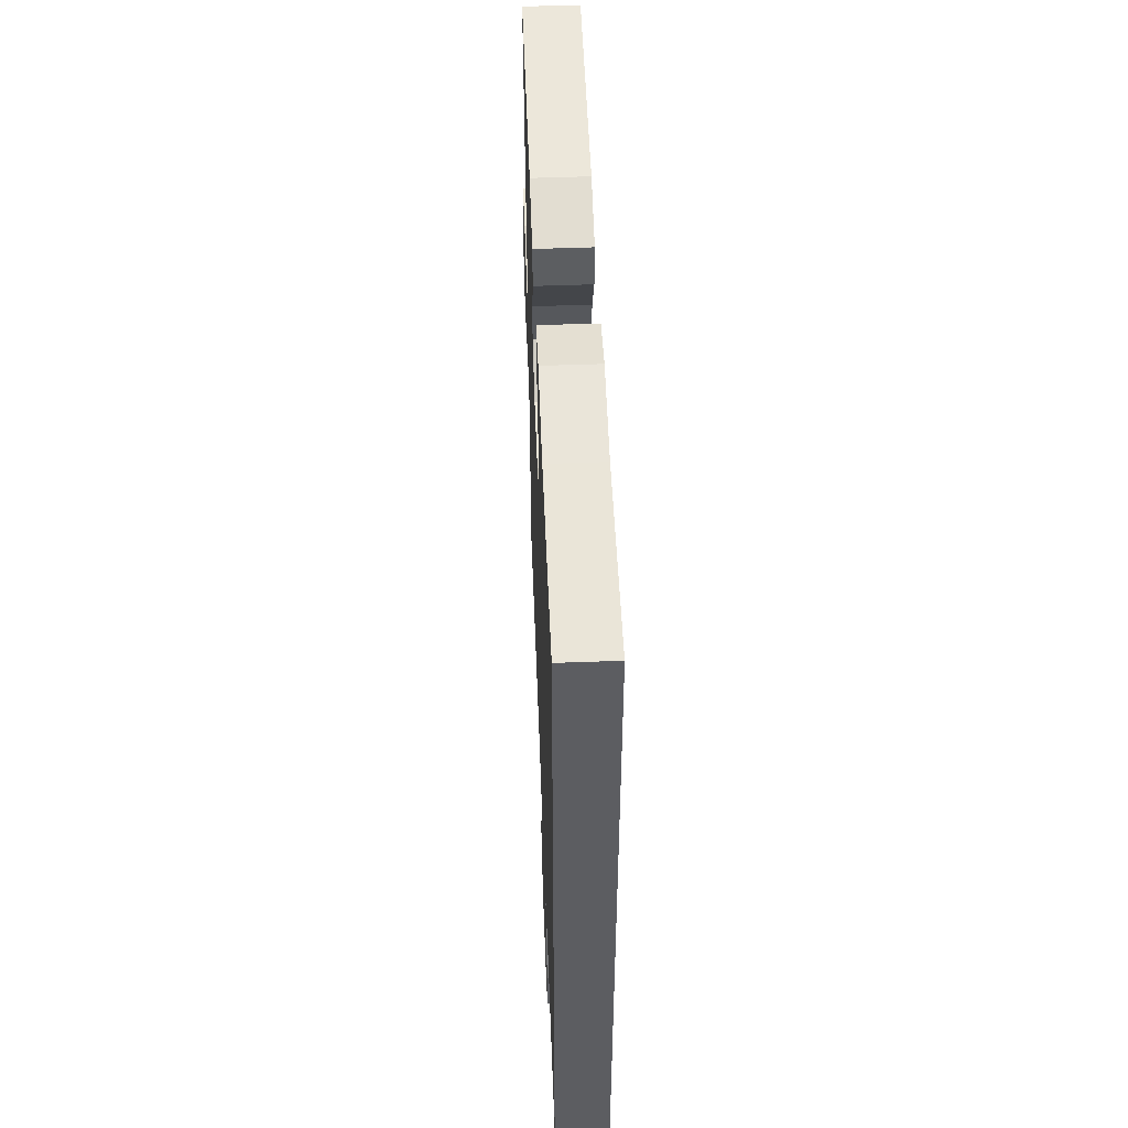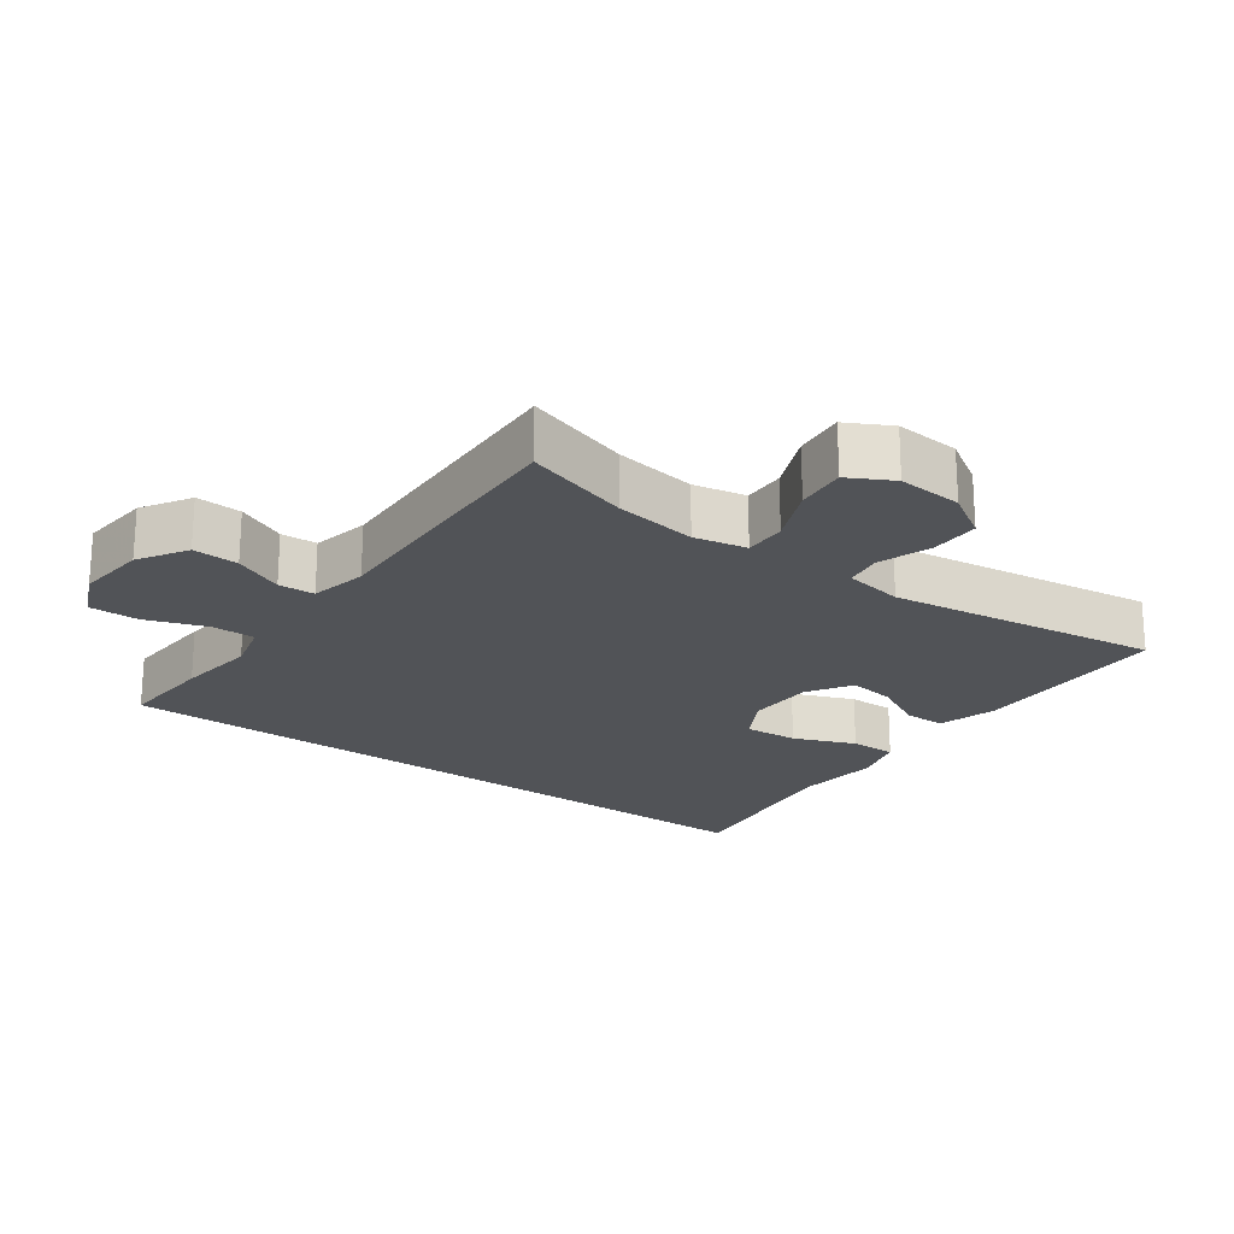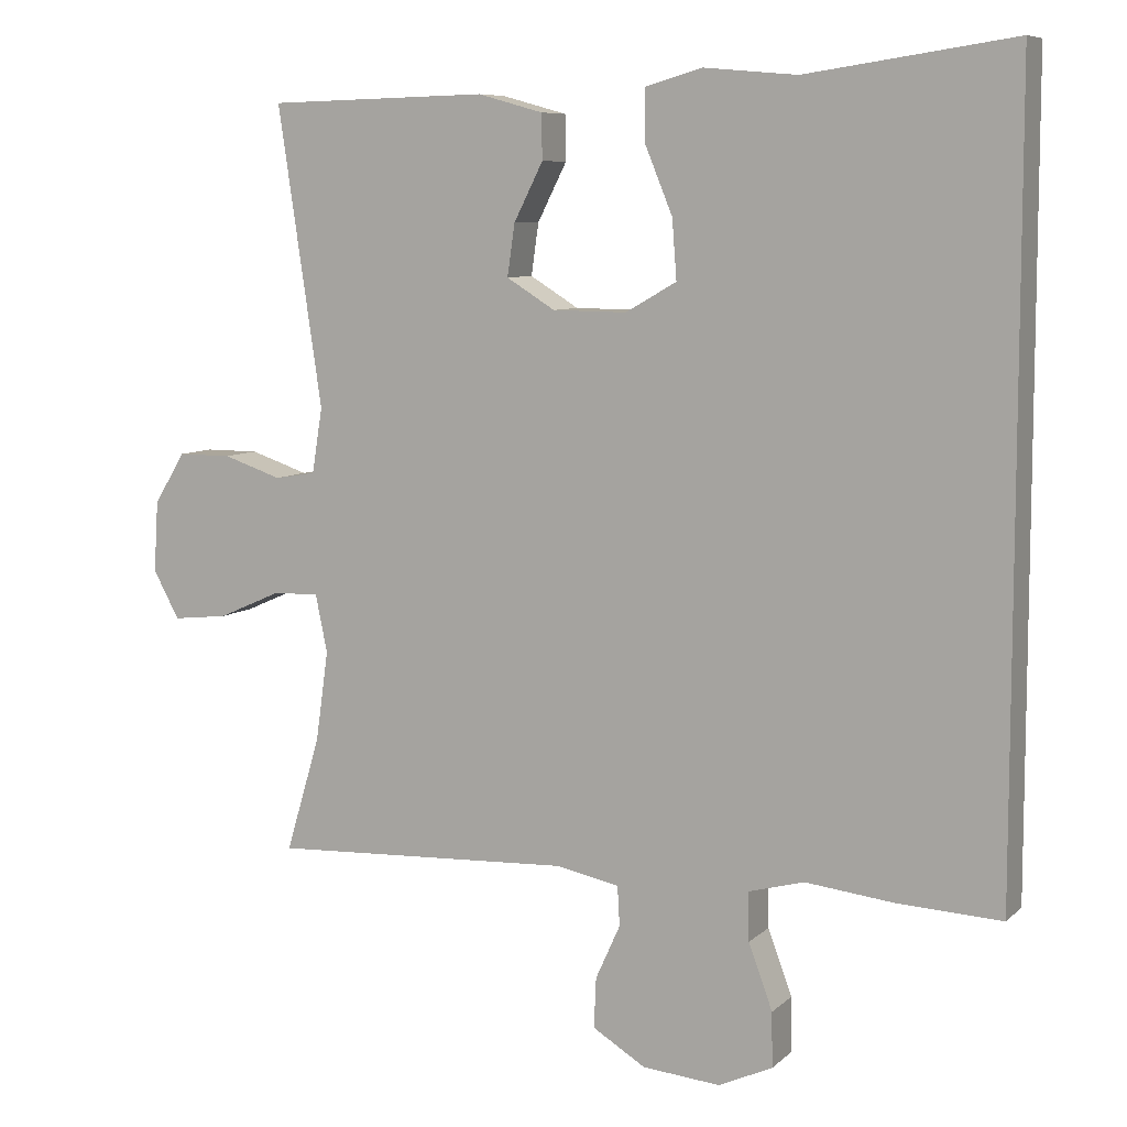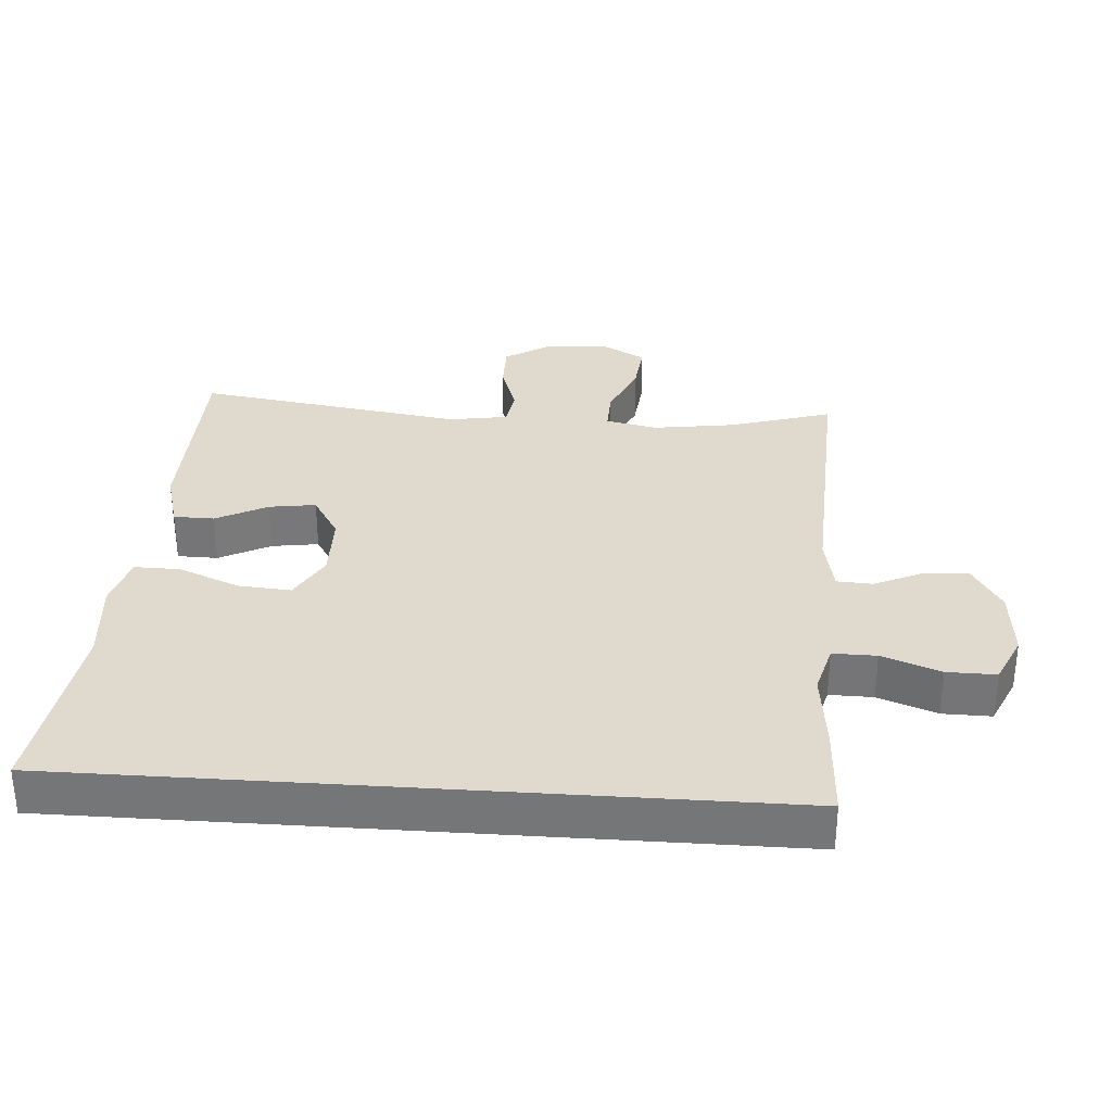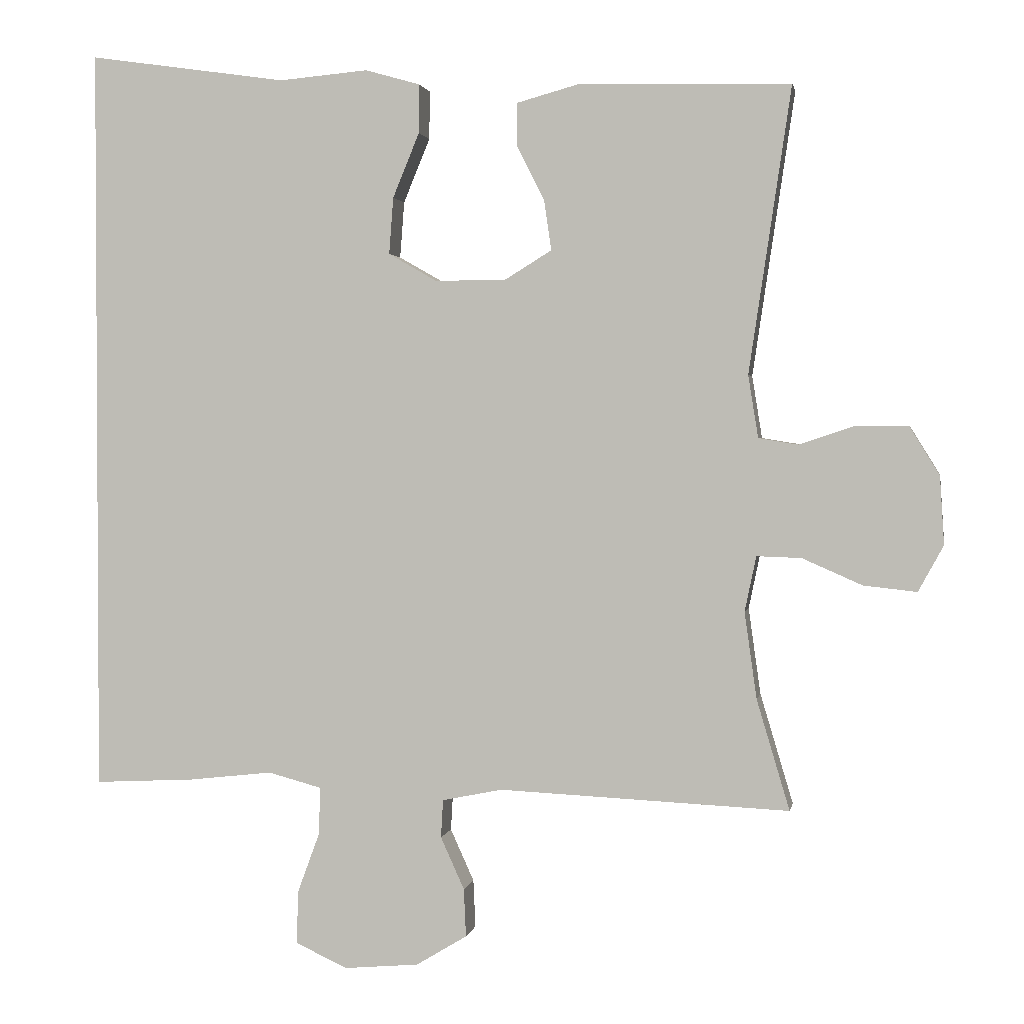
<metadata>
{"format":"obj","ext":"obj","renderer":"f3d","projection":"perspective","resolution":1024,"background":"white","views":[{"elev":53.3,"azim":87.8,"up":"+Z"},{"elev":-21.7,"azim":-126.5,"up":"+Y"},{"elev":7.9,"azim":25.1,"up":"+Z"},{"elev":32.8,"azim":94.0,"up":"+Y"},{"elev":1.8,"azim":-169.8,"up":"+Z"}]}
</metadata>
<code>
v -0.5 0.07 0.5
v -0.205 0.07 0.507
v -0.118 0.07 0.483
v -0.117 0.07 0.423
v -0.156 0.07 0.346
v -0.166 0.07 0.277
v -0.101 0.07 0.237
v -0.002 0.07 0.236
v 0.066 0.07 0.275
v 0.06 0.07 0.354
v 0.023 0.07 0.444
v 0.022 0.07 0.512
v 0.099 0.07 0.534
v 0.223 0.07 0.523
v 0.5 0.07 0.563
v 0.5 0.07 -0.485
v 0.36 0.07 -0.478
v 0.243 0.07 -0.465
v 0.169 0.07 -0.485
v 0.17 0.07 -0.55
v 0.202 0.07 -0.637
v 0.203 0.07 -0.71
v 0.131 0.07 -0.743
v 0.027 0.07 -0.734
v -0.044 0.07 -0.691
v -0.041 0.07 -0.624
v -0.008 0.07 -0.551
v -0.011 0.07 -0.498
v -0.095 0.07 -0.481
v -0.5 0.07 -0.5
v -0.454 0.07 -0.346
v -0.437 0.07 -0.225
v -0.453 0.07 -0.148
v -0.515 0.07 -0.15
v -0.599 0.07 -0.187
v -0.673 0.07 -0.195
v -0.708 0.07 -0.131
v -0.702 0.07 -0.036
v -0.66 0.07 0.032
v -0.588 0.07 0.032
v -0.51 0.07 0.006
v -0.455 0.07 0.015
v -0.441 0.07 0.102
v -0.5 0 0.5
v -0.205 0 0.507
v -0.118 0 0.483
v -0.117 0 0.423
v -0.156 0 0.346
v -0.166 0 0.277
v -0.101 0 0.237
v -0.002 0 0.236
v 0.066 0 0.275
v 0.06 0 0.354
v 0.023 0 0.444
v 0.022 0 0.512
v 0.099 0 0.534
v 0.223 0 0.523
v 0.5 0 0.563
v 0.5 0 -0.485
v 0.36 0 -0.478
v 0.243 0 -0.465
v 0.169 0 -0.485
v 0.17 0 -0.55
v 0.202 0 -0.637
v 0.203 0 -0.71
v 0.131 0 -0.743
v 0.027 0 -0.734
v -0.044 0 -0.691
v -0.041 0 -0.624
v -0.008 0 -0.551
v -0.011 0 -0.498
v -0.095 0 -0.481
v -0.5 0 -0.5
v -0.454 0 -0.346
v -0.437 0 -0.225
v -0.453 0 -0.148
v -0.515 0 -0.15
v -0.599 0 -0.187
v -0.673 0 -0.195
v -0.708 0 -0.131
v -0.702 0 -0.036
v -0.66 0 0.032
v -0.588 0 0.032
v -0.51 0 0.006
v -0.455 0 0.015
v -0.441 0 0.102
f 38 39 40 41
f 38 41 42
f 37 38 42
f 34 35 36 37
f 33 34 37 42
f 32 33 42 43
f 29 30 31
f 28 29 31 32
f 24 25 26 27
f 24 27 28
f 23 24 28
f 20 21 22 23
f 19 20 23 28
f 18 19 28 32
f 14 15 16 17
f 10 11 12 13
f 9 10 13 14
f 2 3 4 5
f 43 1 2 5
f 43 5 6
f 32 43 6 7
f 18 32 7 8
f 9 14 17 18
f 8 9 18
f 84 83 82 81
f 85 84 81
f 85 81 80
f 80 79 78 77
f 85 80 77 76
f 86 85 76 75
f 74 73 72
f 75 74 72 71
f 70 69 68 67
f 71 70 67
f 71 67 66
f 66 65 64 63
f 71 66 63 62
f 75 71 62 61
f 60 59 58 57
f 56 55 54 53
f 57 56 53 52
f 48 47 46 45
f 48 45 44 86
f 49 48 86
f 50 49 86 75
f 51 50 75 61
f 61 60 57 52
f 61 52 51
f 1 44 45 2
f 2 45 46 3
f 3 46 47 4
f 4 47 48 5
f 5 48 49 6
f 6 49 50 7
f 7 50 51 8
f 8 51 52 9
f 9 52 53 10
f 10 53 54 11
f 11 54 55 12
f 12 55 56 13
f 13 56 57 14
f 14 57 58 15
f 15 58 59 16
f 16 59 60 17
f 17 60 61 18
f 18 61 62 19
f 19 62 63 20
f 20 63 64 21
f 21 64 65 22
f 22 65 66 23
f 23 66 67 24
f 24 67 68 25
f 25 68 69 26
f 26 69 70 27
f 27 70 71 28
f 28 71 72 29
f 29 72 73 30
f 30 73 74 31
f 31 74 75 32
f 32 75 76 33
f 33 76 77 34
f 34 77 78 35
f 35 78 79 36
f 36 79 80 37
f 37 80 81 38
f 38 81 82 39
f 39 82 83 40
f 40 83 84 41
f 41 84 85 42
f 42 85 86 43
f 43 86 44 1

</code>
